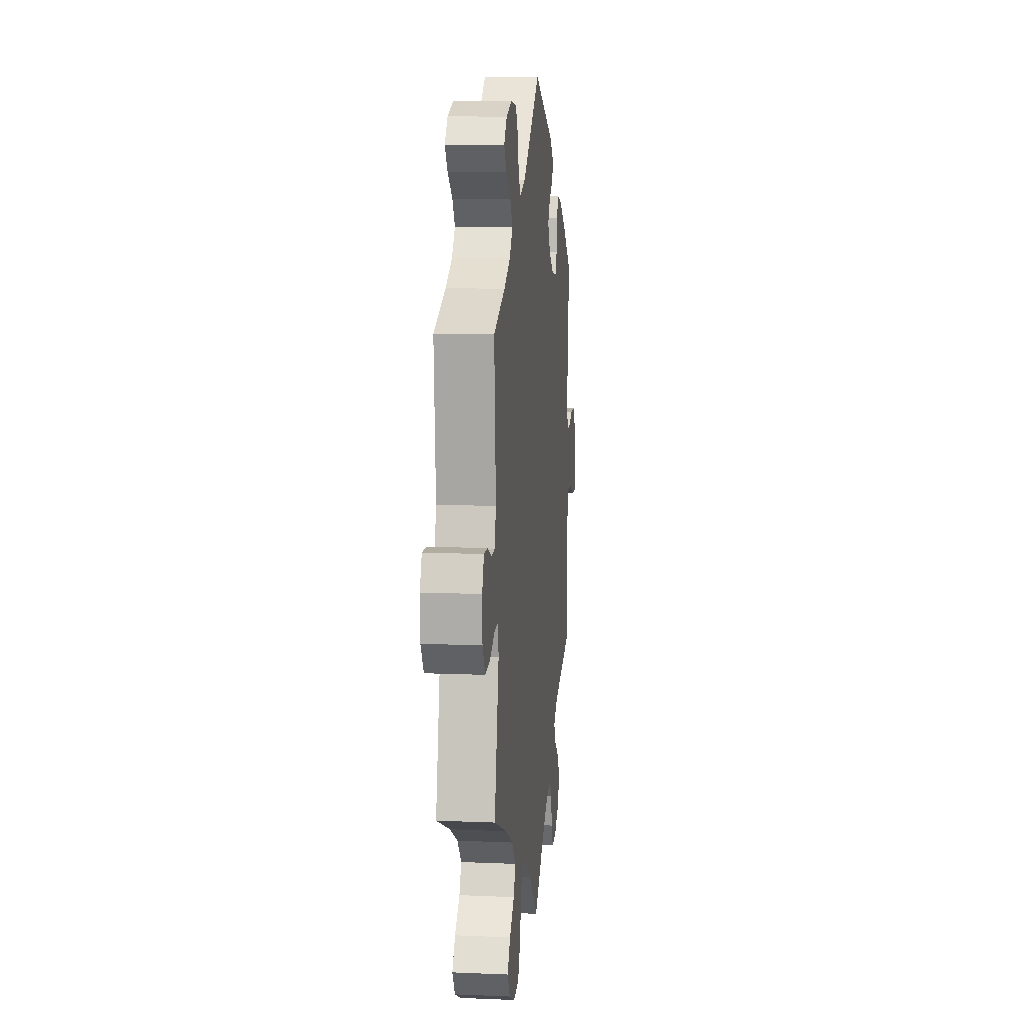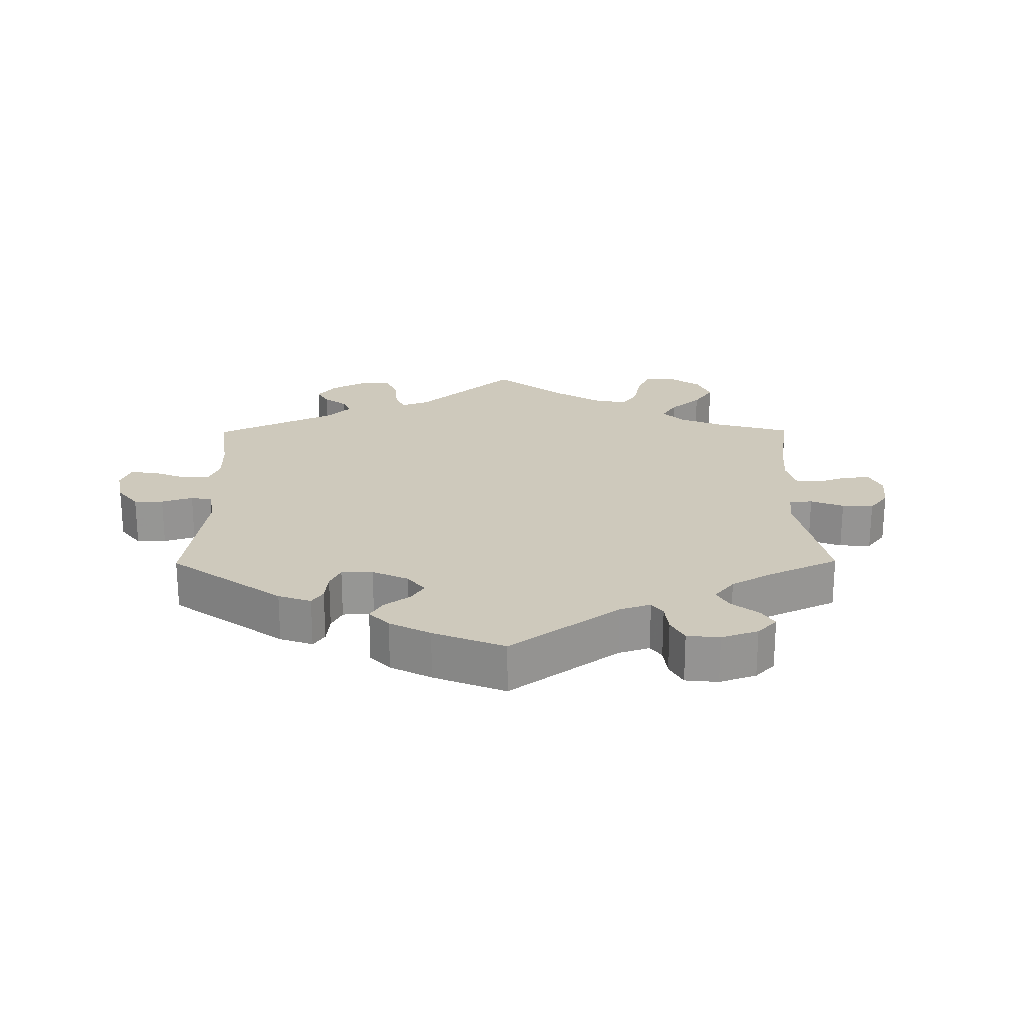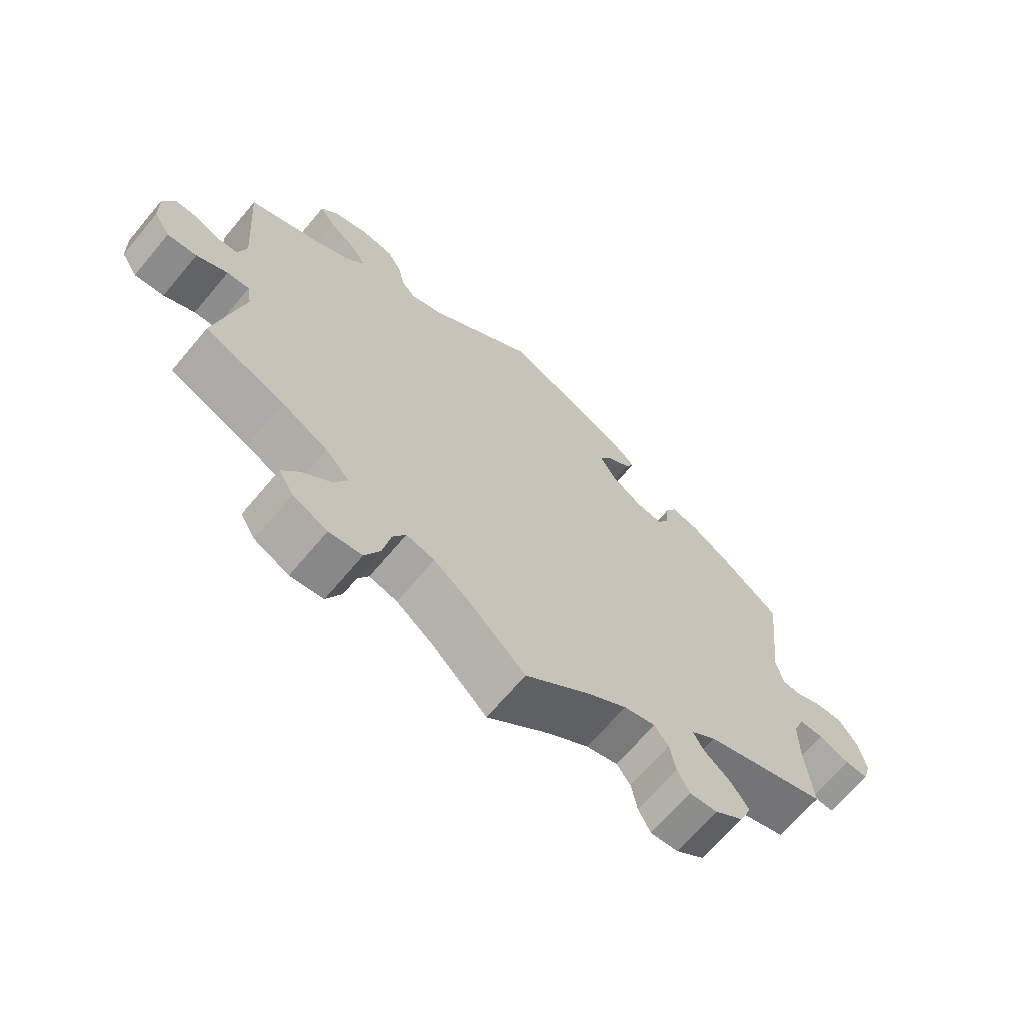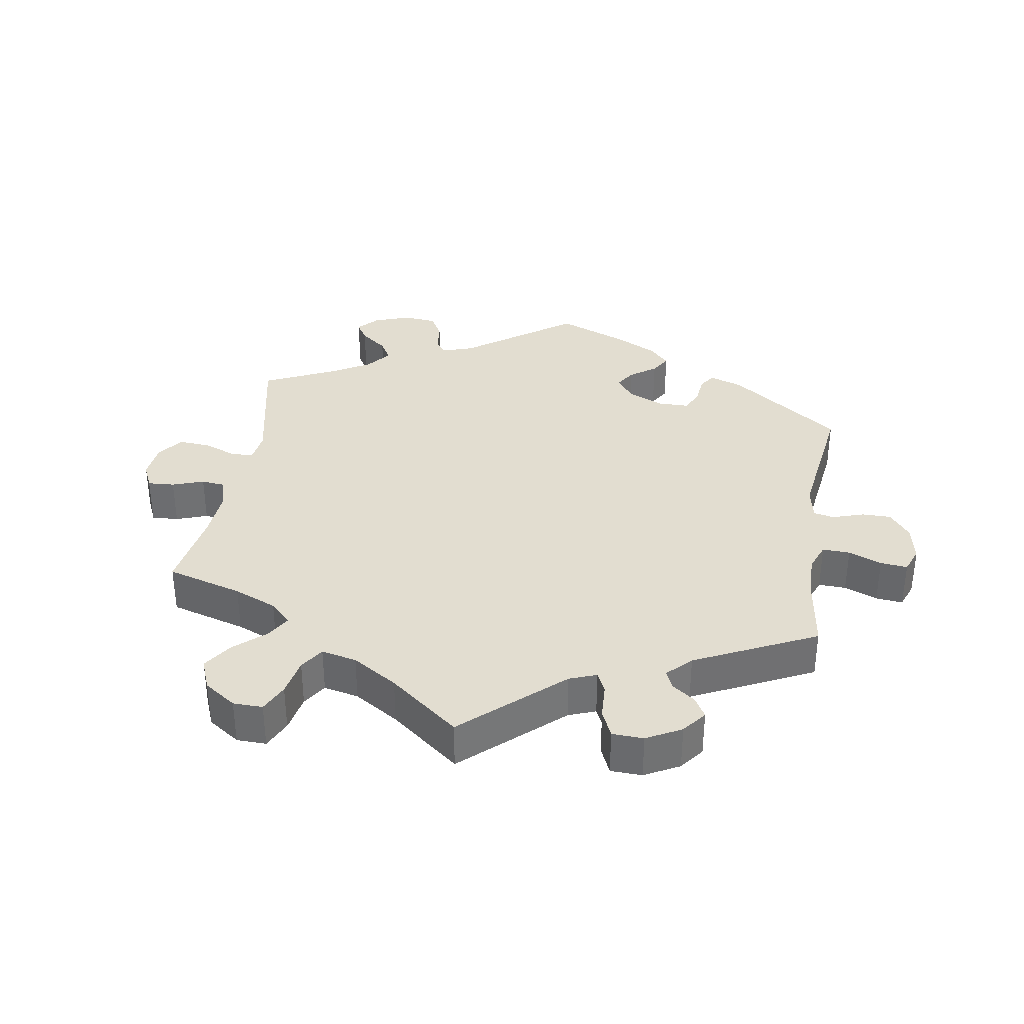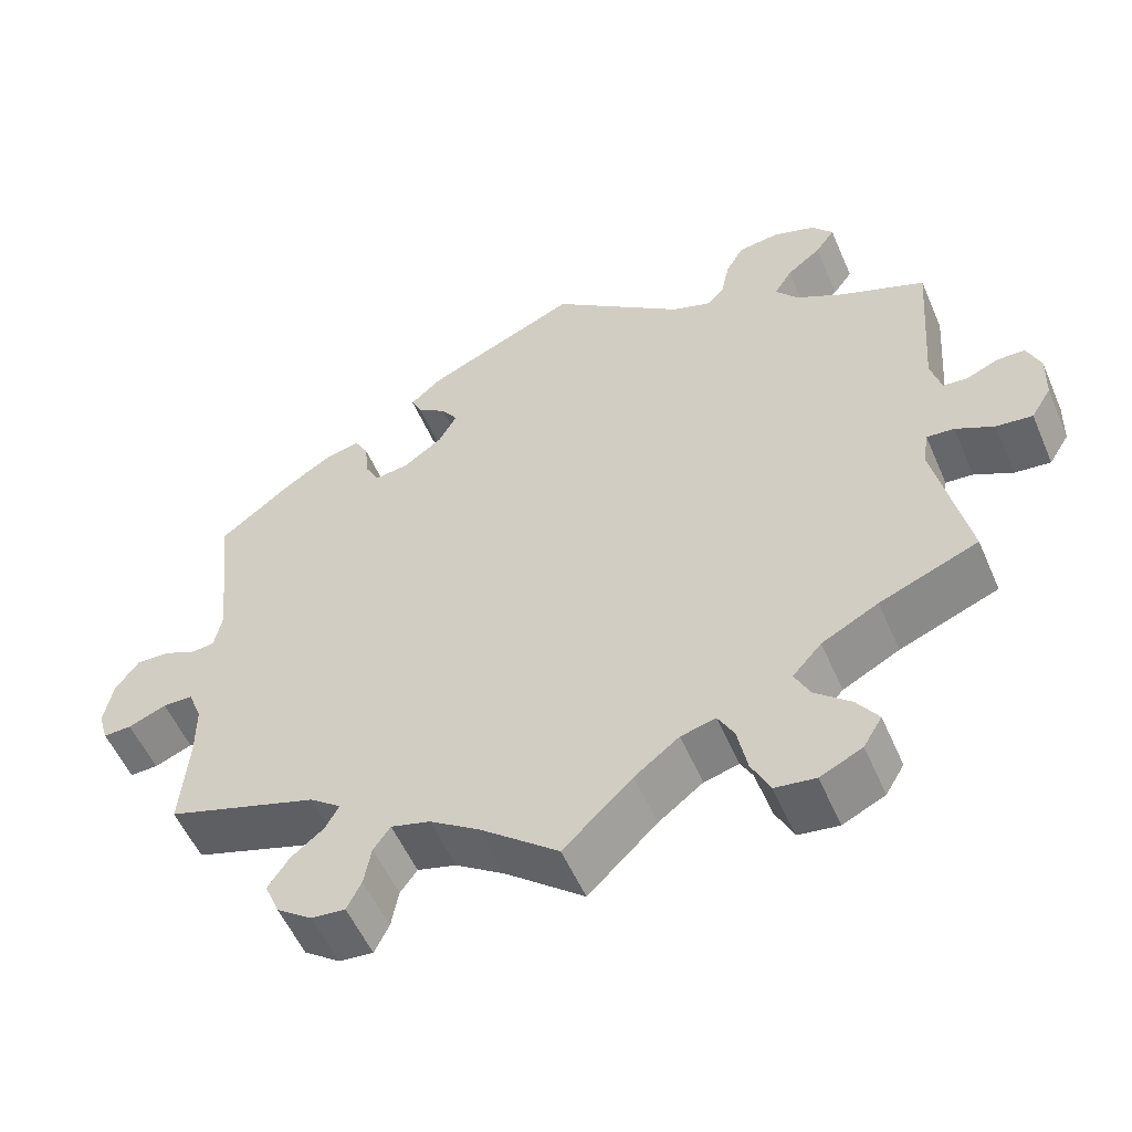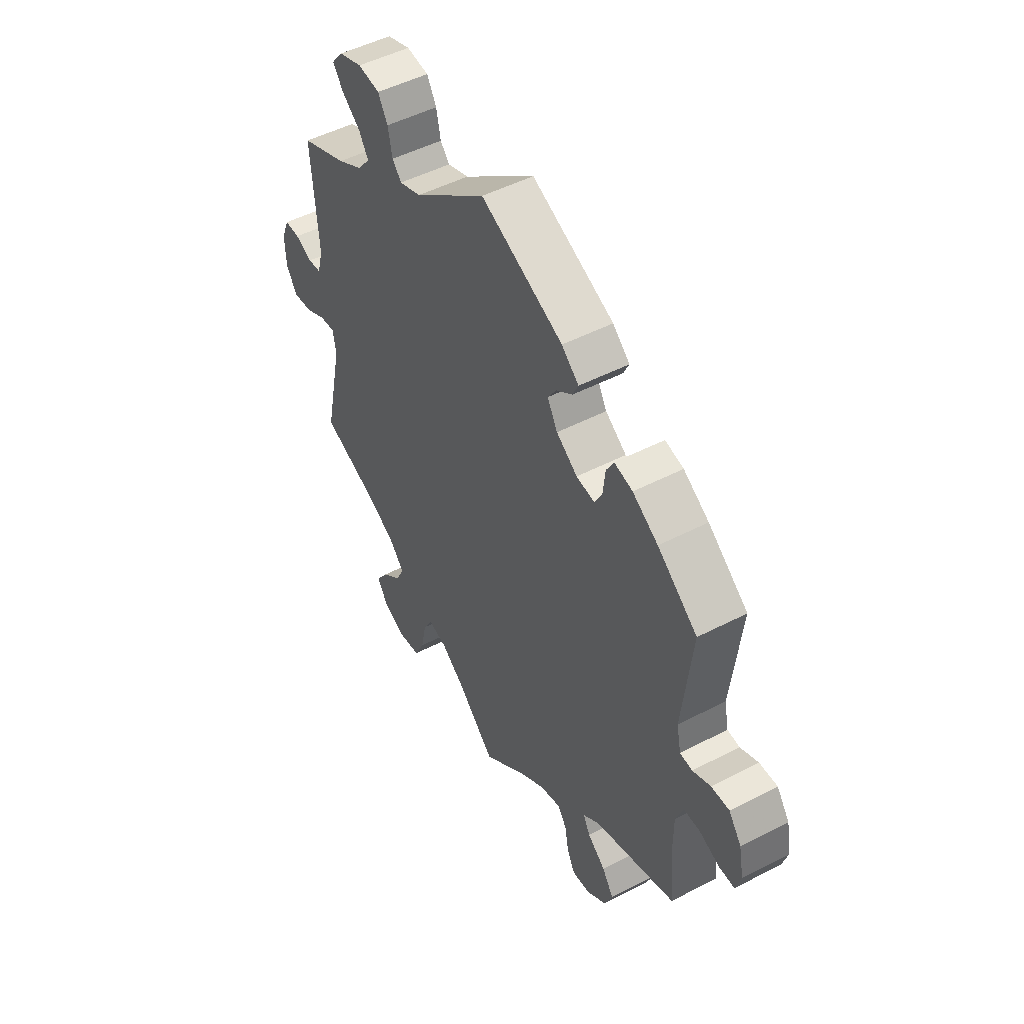
<metadata>
{"format":"obj","ext":"obj","renderer":"f3d","projection":"perspective","resolution":1024,"background":"white","views":[{"elev":10.1,"azim":-83.8,"up":"+Z"},{"elev":22.4,"azim":59.5,"up":"+Y"},{"elev":-67.6,"azim":-40.1,"up":"+Z"},{"elev":35.2,"azim":-110.8,"up":"+Y"},{"elev":-54.6,"azim":-156.8,"up":"+Z"},{"elev":49.5,"azim":60.2,"up":"+Z"}]}
</metadata>
<code>
v -0.085 0.07 -0.496
v -0.14 0.07 -0.454
v -0.183 0.07 -0.443
v -0.203 0.07 -0.479
v -0.215 0.07 -0.539
v -0.238 0.07 -0.586
v -0.288 0.07 -0.593
v -0.34 0.07 -0.568
v -0.363 0.07 -0.53
v -0.336 0.07 -0.491
v -0.292 0.07 -0.453
v -0.273 0.07 -0.415
v -0.309 0.07 -0.375
v -0.379 0.07 -0.338
v -0.501 0.07 -0.289
v -0.46 0.07 -0.098
v -0.467 0.07 -0.055
v -0.501 0.07 -0.058
v -0.548 0.07 -0.082
v -0.593 0.07 -0.087
v -0.618 0.07 -0.047
v -0.62 0.07 0.012
v -0.603 0.07 0.054
v -0.568 0.07 0.054
v -0.529 0.07 0.037
v -0.499 0.07 0.04
v -0.486 0.07 0.088
v -0.501 0.07 0.289
v -0.395 0.07 0.332
v -0.337 0.07 0.364
v -0.309 0.07 0.399
v -0.331 0.07 0.434
v -0.373 0.07 0.467
v -0.397 0.07 0.5
v -0.371 0.07 0.532
v -0.318 0.07 0.55
v -0.268 0.07 0.543
v -0.246 0.07 0.505
v -0.236 0.07 0.457
v -0.215 0.07 0.433
v -0.166 0.07 0.45
v -0.001 0.07 0.578
v 0.187 0.07 0.494
v 0.226 0.07 0.46
v 0.213 0.07 0.433
v 0.177 0.07 0.407
v 0.157 0.07 0.377
v 0.18 0.07 0.336
v 0.228 0.07 0.302
v 0.27 0.07 0.296
v 0.287 0.07 0.328
v 0.292 0.07 0.376
v 0.309 0.07 0.407
v 0.351 0.07 0.397
v 0.409 0.07 0.36
v 0.5 0.07 0.289
v 0.478 0.07 0.089
v 0.488 0.07 0.041
v 0.516 0.07 0.038
v 0.557 0.07 0.056
v 0.598 0.07 0.057
v 0.627 0.07 0.017
v 0.638 0.07 -0.04
v 0.626 0.07 -0.08
v 0.591 0.07 -0.079
v 0.544 0.07 -0.06
v 0.507 0.07 -0.06
v 0.49 0.07 -0.104
v 0.49 0.07 -0.172
v 0.5 0.07 -0.289
v 0.313 0.07 -0.349
v 0.275 0.07 -0.378
v 0.291 0.07 -0.408
v 0.332 0.07 -0.441
v 0.358 0.07 -0.48
v 0.34 0.07 -0.523
v 0.296 0.07 -0.555
v 0.254 0.07 -0.559
v 0.236 0.07 -0.523
v 0.227 0.07 -0.474
v 0.206 0.07 -0.445
v 0.158 0.07 -0.458
v 0.097 0.07 -0.499
v 0 0.07 -0.578
v -0.085 0 -0.496
v -0.14 0 -0.454
v -0.183 0 -0.443
v -0.203 0 -0.479
v -0.215 0 -0.539
v -0.238 0 -0.586
v -0.288 0 -0.593
v -0.34 0 -0.568
v -0.363 0 -0.53
v -0.336 0 -0.491
v -0.292 0 -0.453
v -0.273 0 -0.415
v -0.309 0 -0.375
v -0.379 0 -0.338
v -0.501 0 -0.289
v -0.46 0 -0.098
v -0.467 0 -0.055
v -0.501 0 -0.058
v -0.548 0 -0.082
v -0.593 0 -0.087
v -0.618 0 -0.047
v -0.62 0 0.012
v -0.603 0 0.054
v -0.568 0 0.054
v -0.529 0 0.037
v -0.499 0 0.04
v -0.486 0 0.088
v -0.501 0 0.289
v -0.395 0 0.332
v -0.337 0 0.364
v -0.309 0 0.399
v -0.331 0 0.434
v -0.373 0 0.467
v -0.397 0 0.5
v -0.371 0 0.532
v -0.318 0 0.55
v -0.268 0 0.543
v -0.246 0 0.505
v -0.236 0 0.457
v -0.215 0 0.433
v -0.166 0 0.45
v -0.001 0 0.578
v 0.187 0 0.494
v 0.226 0 0.46
v 0.213 0 0.433
v 0.177 0 0.407
v 0.157 0 0.377
v 0.18 0 0.336
v 0.228 0 0.302
v 0.27 0 0.296
v 0.287 0 0.328
v 0.292 0 0.376
v 0.309 0 0.407
v 0.351 0 0.397
v 0.409 0 0.36
v 0.5 0 0.289
v 0.478 0 0.089
v 0.488 0 0.041
v 0.516 0 0.038
v 0.557 0 0.056
v 0.598 0 0.057
v 0.627 0 0.017
v 0.638 0 -0.04
v 0.626 0 -0.08
v 0.591 0 -0.079
v 0.544 0 -0.06
v 0.507 0 -0.06
v 0.49 0 -0.104
v 0.49 0 -0.172
v 0.5 0 -0.289
v 0.313 0 -0.349
v 0.275 0 -0.378
v 0.291 0 -0.408
v 0.332 0 -0.441
v 0.358 0 -0.48
v 0.34 0 -0.523
v 0.296 0 -0.555
v 0.254 0 -0.559
v 0.236 0 -0.523
v 0.227 0 -0.474
v 0.206 0 -0.445
v 0.158 0 -0.458
v 0.097 0 -0.499
v 0 0 -0.578
f 83 84 1
f 82 83 1 2
f 81 82 2 3
f 77 78 79 80
f 77 80 81
f 76 77 81
f 73 74 75 76
f 72 73 76 81
f 69 70 71
f 68 69 71 72
f 67 68 72 81
f 63 64 65 66
f 63 66 67
f 62 63 67
f 59 60 61 62
f 58 59 62 67
f 57 58 67 81
f 51 52 53 54
f 50 51 54 55
f 43 44 45 46
f 41 42 43 46
f 40 41 46 47
f 36 37 38 39
f 36 39 40
f 35 36 40
f 32 33 34 35
f 31 32 35 40
f 30 31 40 47
f 27 28 29
f 26 27 29 30
f 22 23 24 25
f 22 25 26
f 21 22 26
f 18 19 20 21
f 17 18 21 26
f 14 15 16
f 13 14 16 17
f 12 13 17 26
f 8 9 10 11
f 8 11 12
f 7 8 12
f 4 5 6 7
f 3 4 7 12
f 50 55 56 57
f 49 50 57 81
f 48 49 81 3
f 26 30 47 48
f 3 12 26 48
f 85 168 167
f 86 85 167 166
f 87 86 166 165
f 164 163 162 161
f 165 164 161
f 165 161 160
f 160 159 158 157
f 165 160 157 156
f 155 154 153
f 156 155 153 152
f 165 156 152 151
f 150 149 148 147
f 151 150 147
f 151 147 146
f 146 145 144 143
f 151 146 143 142
f 165 151 142 141
f 138 137 136 135
f 139 138 135 134
f 130 129 128 127
f 130 127 126 125
f 131 130 125 124
f 123 122 121 120
f 124 123 120
f 124 120 119
f 119 118 117 116
f 124 119 116 115
f 131 124 115 114
f 113 112 111
f 114 113 111 110
f 109 108 107 106
f 110 109 106
f 110 106 105
f 105 104 103 102
f 110 105 102 101
f 100 99 98
f 101 100 98 97
f 110 101 97 96
f 95 94 93 92
f 96 95 92
f 96 92 91
f 91 90 89 88
f 96 91 88 87
f 141 140 139 134
f 165 141 134 133
f 87 165 133 132
f 132 131 114 110
f 132 110 96 87
f 1 85 86 2
f 2 86 87 3
f 3 87 88 4
f 4 88 89 5
f 5 89 90 6
f 6 90 91 7
f 7 91 92 8
f 8 92 93 9
f 9 93 94 10
f 10 94 95 11
f 11 95 96 12
f 12 96 97 13
f 13 97 98 14
f 14 98 99 15
f 15 99 100 16
f 16 100 101 17
f 17 101 102 18
f 18 102 103 19
f 19 103 104 20
f 20 104 105 21
f 21 105 106 22
f 22 106 107 23
f 23 107 108 24
f 24 108 109 25
f 25 109 110 26
f 26 110 111 27
f 27 111 112 28
f 28 112 113 29
f 29 113 114 30
f 30 114 115 31
f 31 115 116 32
f 32 116 117 33
f 33 117 118 34
f 34 118 119 35
f 35 119 120 36
f 36 120 121 37
f 37 121 122 38
f 38 122 123 39
f 39 123 124 40
f 40 124 125 41
f 41 125 126 42
f 42 126 127 43
f 43 127 128 44
f 44 128 129 45
f 45 129 130 46
f 46 130 131 47
f 47 131 132 48
f 48 132 133 49
f 49 133 134 50
f 50 134 135 51
f 51 135 136 52
f 52 136 137 53
f 53 137 138 54
f 54 138 139 55
f 55 139 140 56
f 56 140 141 57
f 57 141 142 58
f 58 142 143 59
f 59 143 144 60
f 60 144 145 61
f 61 145 146 62
f 62 146 147 63
f 63 147 148 64
f 64 148 149 65
f 65 149 150 66
f 66 150 151 67
f 67 151 152 68
f 68 152 153 69
f 69 153 154 70
f 70 154 155 71
f 71 155 156 72
f 72 156 157 73
f 73 157 158 74
f 74 158 159 75
f 75 159 160 76
f 76 160 161 77
f 77 161 162 78
f 78 162 163 79
f 79 163 164 80
f 80 164 165 81
f 81 165 166 82
f 82 166 167 83
f 83 167 168 84
f 84 168 85 1

</code>
